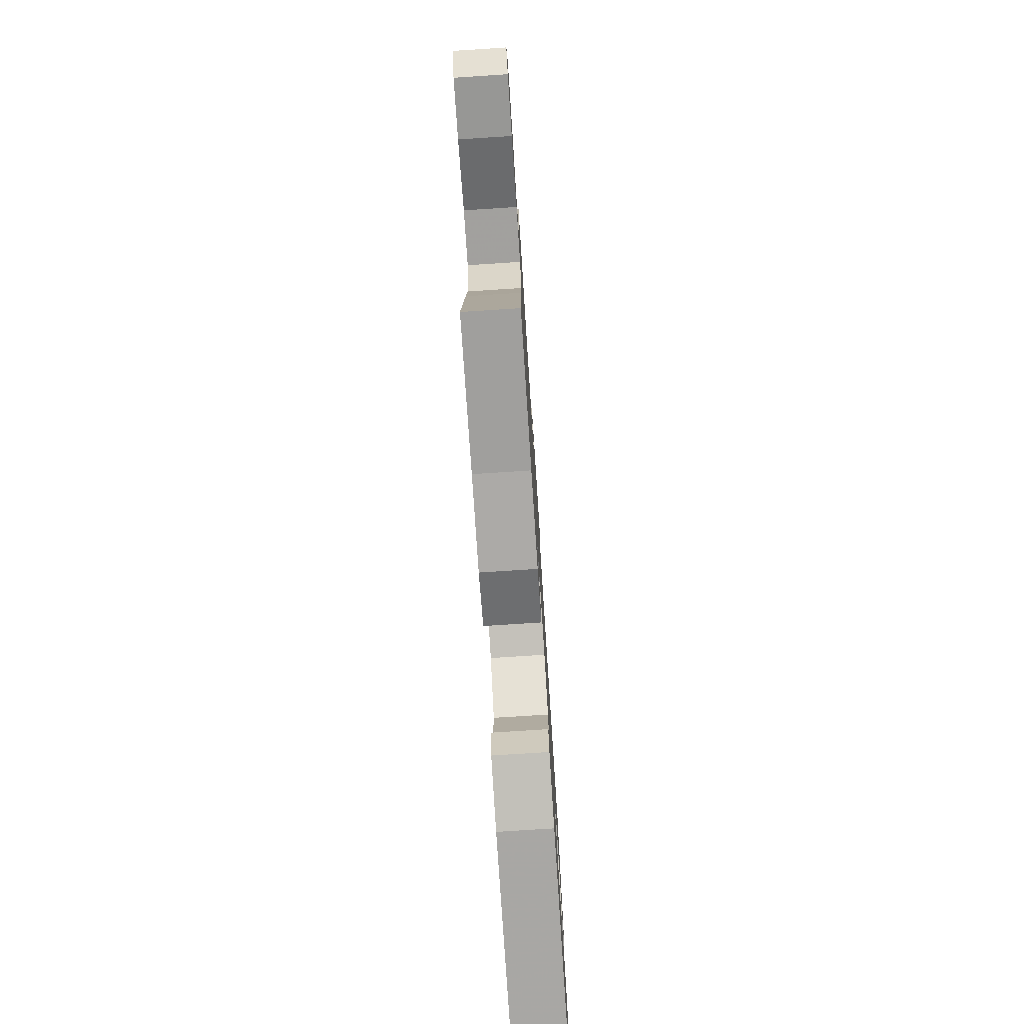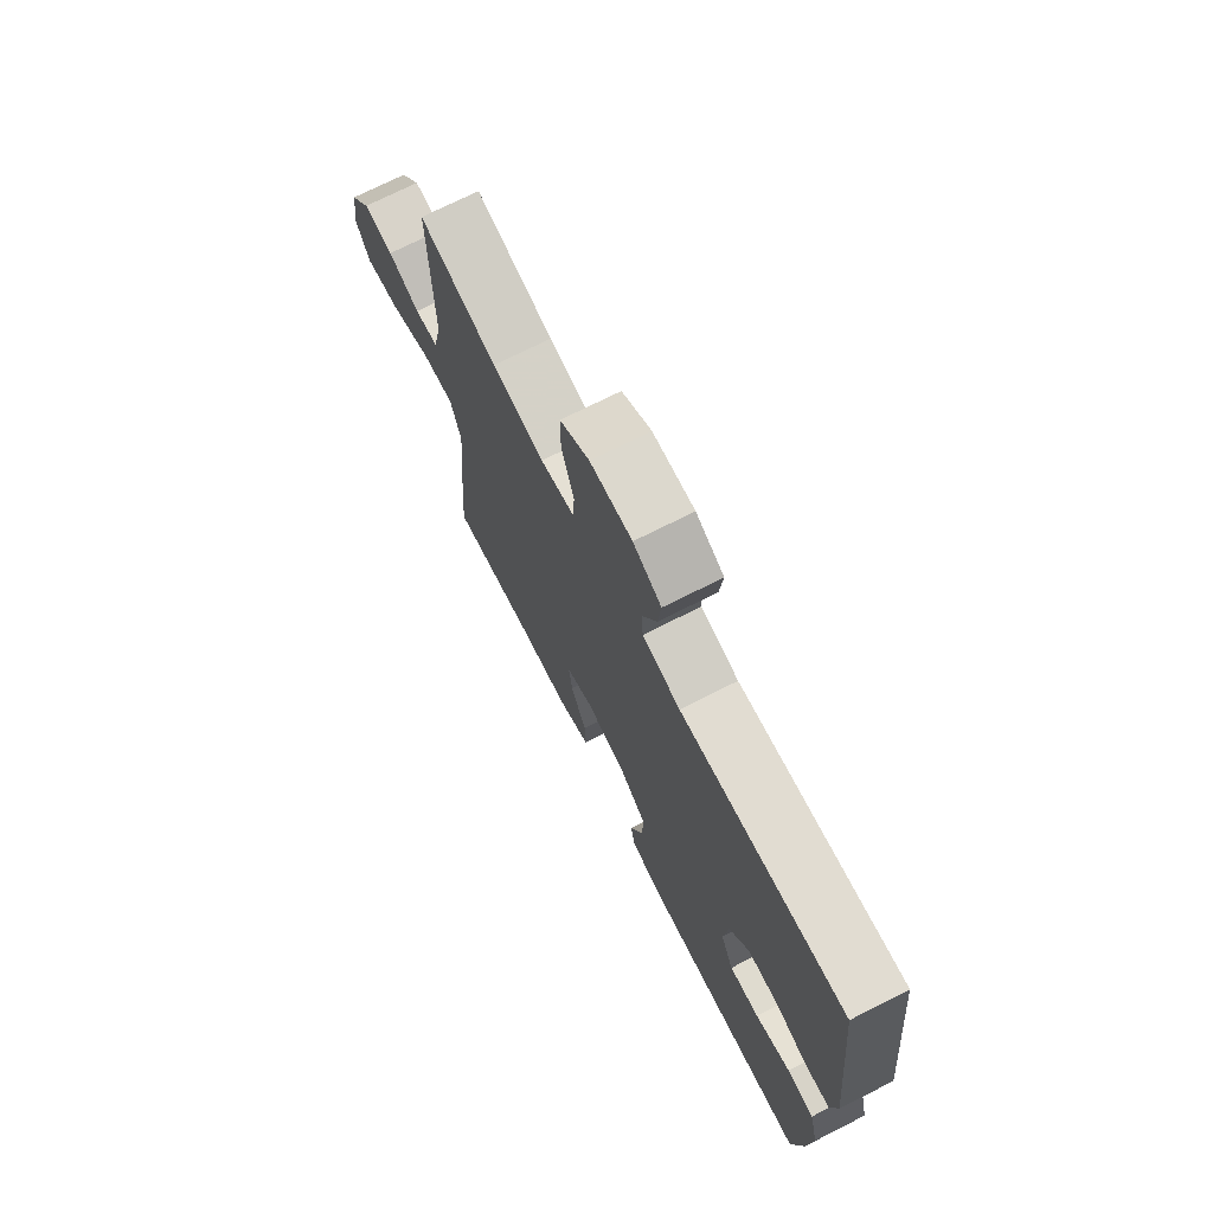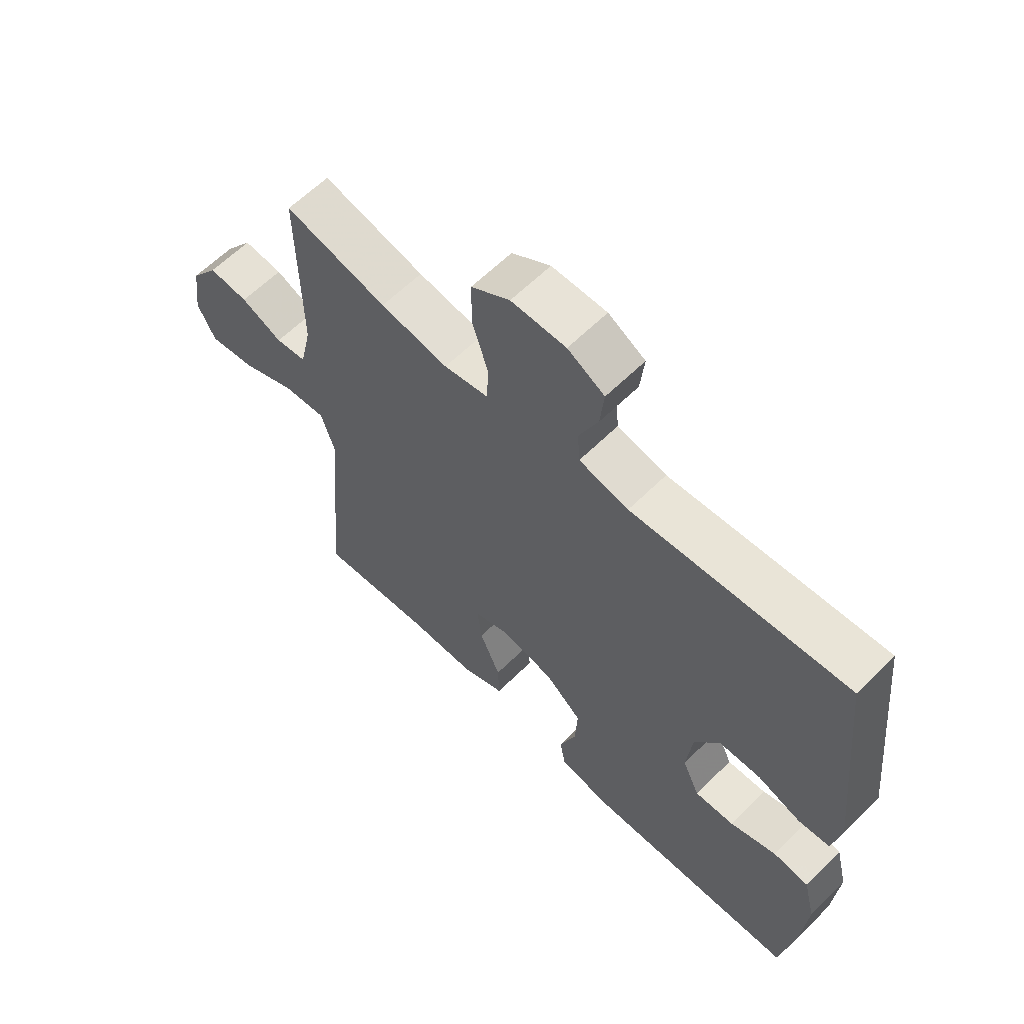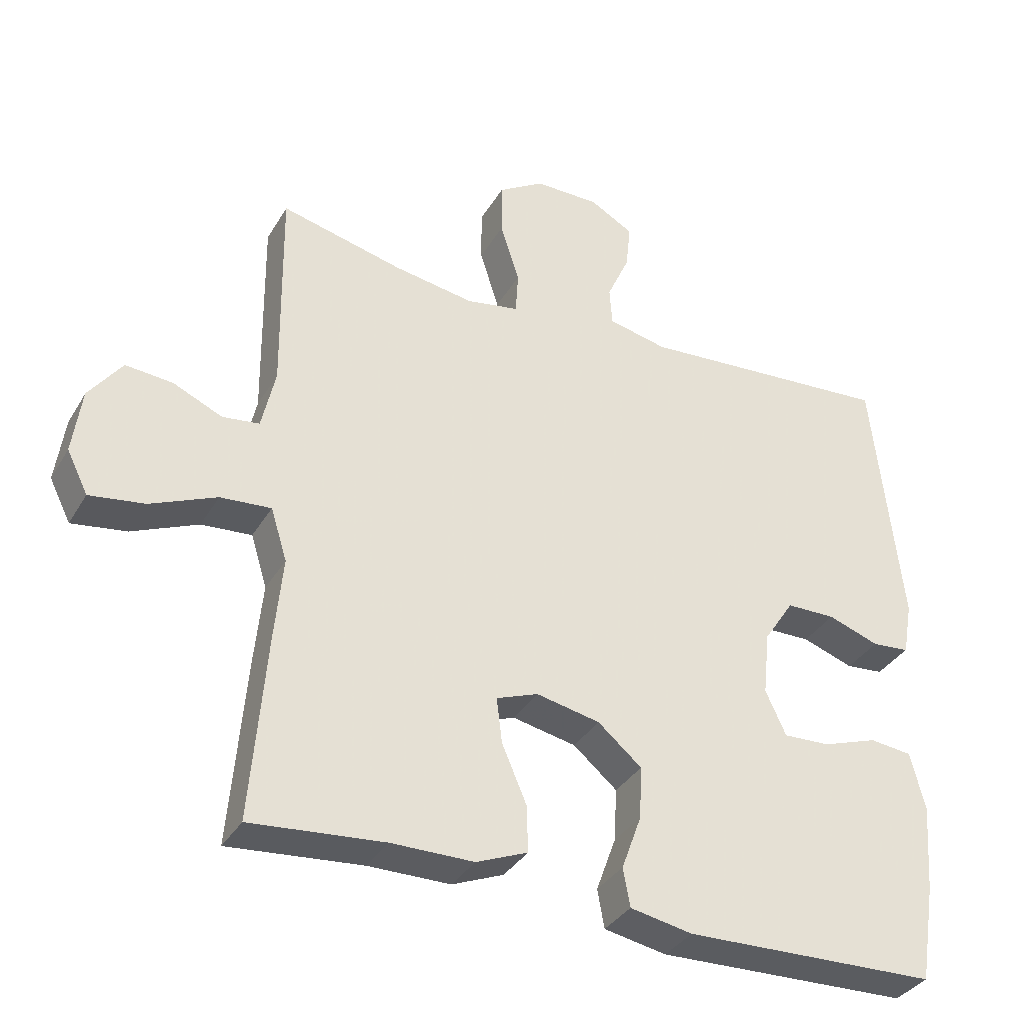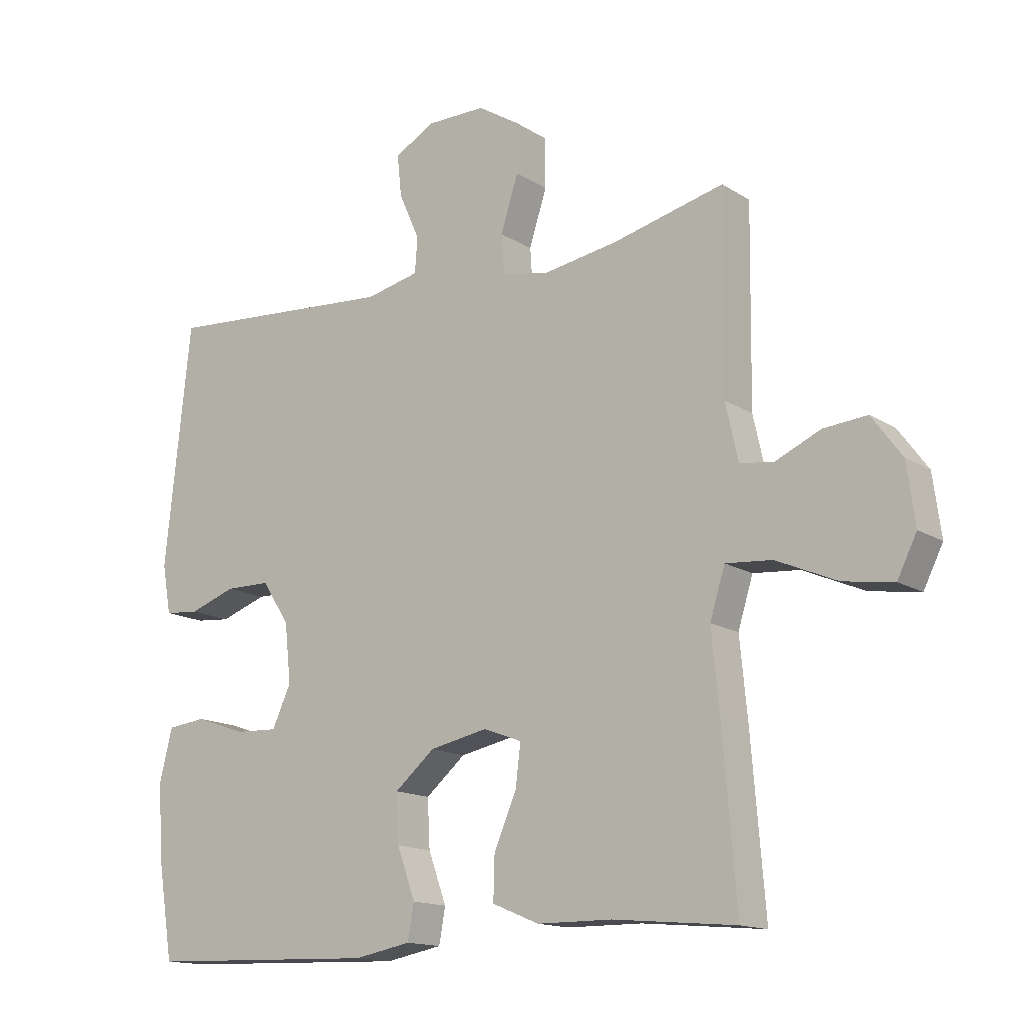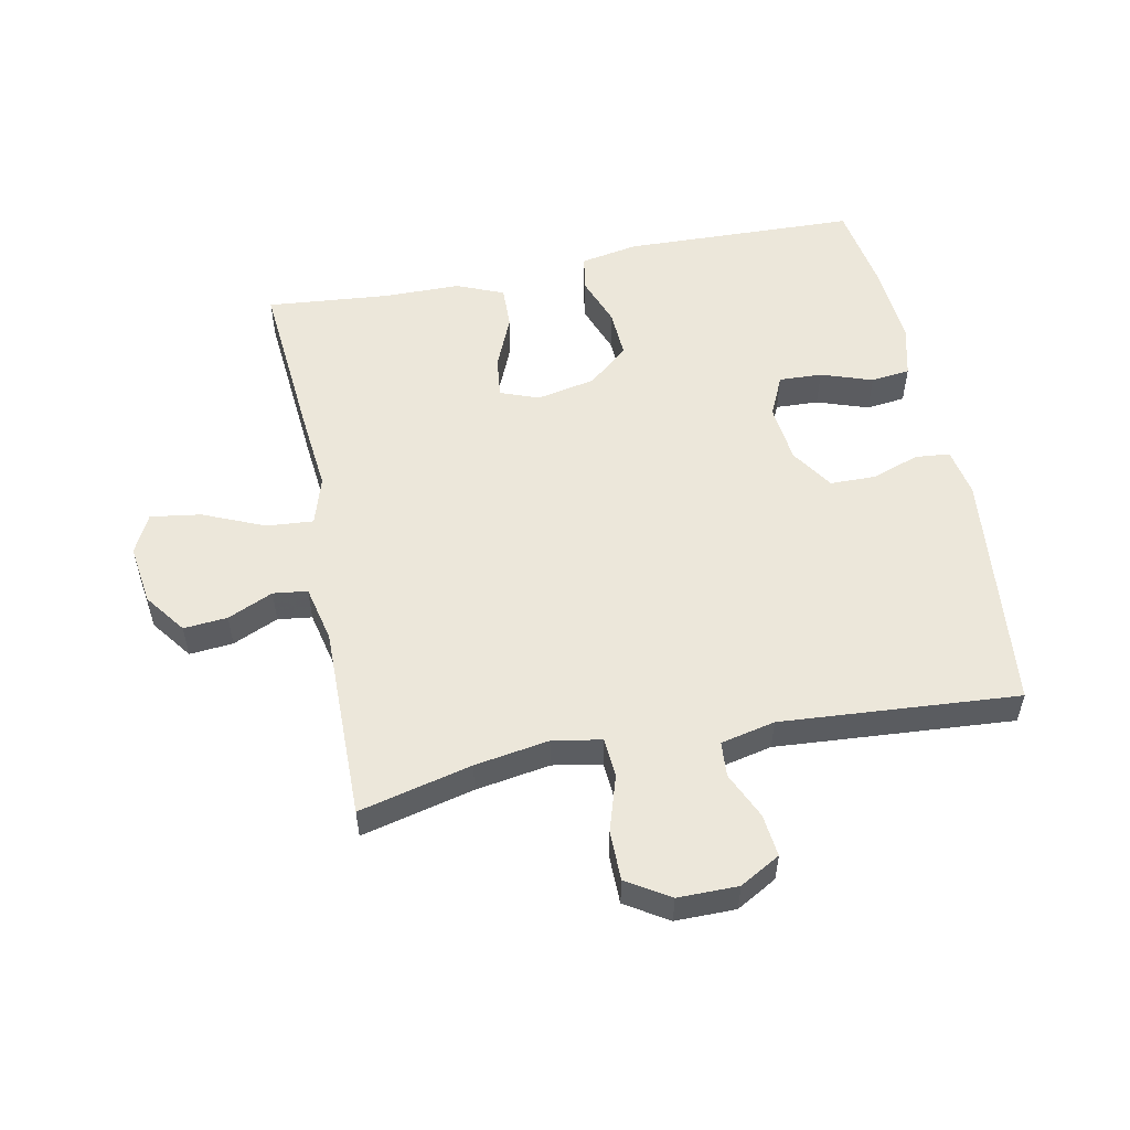
<metadata>
{"format":"obj","ext":"obj","renderer":"f3d","projection":"perspective","resolution":1024,"background":"white","views":[{"elev":-76.5,"azim":-86.3,"up":"+Z"},{"elev":72.4,"azim":63.2,"up":"+Z"},{"elev":61.6,"azim":44.9,"up":"+Z"},{"elev":-35.3,"azim":-26.9,"up":"+Z"},{"elev":-14.7,"azim":-143.1,"up":"+Z"},{"elev":53.9,"azim":-11.4,"up":"+Y"}]}
</metadata>
<code>
v -0.5 0.07 -0.5
v -0.478 0.07 -0.23
v -0.466 0.07 -0.107
v -0.49 0.07 -0.03
v -0.564 0.07 -0.036
v -0.661 0.07 -0.078
v -0.741 0.07 -0.09
v -0.772 0.07 -0.028
v -0.759 0.07 0.068
v -0.711 0.07 0.133
v -0.642 0.07 0.127
v -0.57 0.07 0.095
v -0.516 0.07 0.102
v -0.496 0.07 0.192
v -0.5 0.07 0.5
v -0.322 0.07 0.457
v -0.204 0.07 0.438
v -0.127 0.07 0.452
v -0.123 0.07 0.515
v -0.151 0.07 0.603
v -0.151 0.07 0.682
v -0.084 0.07 0.724
v 0.011 0.07 0.724
v 0.075 0.07 0.688
v 0.068 0.07 0.621
v 0.035 0.07 0.547
v 0.039 0.07 0.491
v 0.125 0.07 0.472
v 0.5 0.07 0.5
v 0.541 0.07 0.115
v 0.527 0.07 0.037
v 0.472 0.07 0.032
v 0.397 0.07 0.058
v 0.325 0.07 0.057
v 0.281 0.07 -0.01
v 0.271 0.07 -0.104
v 0.301 0.07 -0.169
v 0.369 0.07 -0.166
v 0.45 0.07 -0.138
v 0.512 0.07 -0.145
v 0.533 0.07 -0.23
v 0.523 0.07 -0.358
v 0.5 0.07 -0.5
v 0.13 0.07 -0.512
v 0.039 0.07 -0.495
v 0.029 0.07 -0.439
v 0.058 0.07 -0.359
v 0.062 0.07 -0.282
v -0.002 0.07 -0.228
v -0.095 0.07 -0.209
v -0.156 0.07 -0.232
v -0.148 0.07 -0.298
v -0.112 0.07 -0.382
v -0.11 0.07 -0.45
v -0.185 0.07 -0.481
v -0.305 0.07 -0.482
v -0.5 0 -0.5
v -0.478 0 -0.23
v -0.466 0 -0.107
v -0.49 0 -0.03
v -0.564 0 -0.036
v -0.661 0 -0.078
v -0.741 0 -0.09
v -0.772 0 -0.028
v -0.759 0 0.068
v -0.711 0 0.133
v -0.642 0 0.127
v -0.57 0 0.095
v -0.516 0 0.102
v -0.496 0 0.192
v -0.5 0 0.5
v -0.322 0 0.457
v -0.204 0 0.438
v -0.127 0 0.452
v -0.123 0 0.515
v -0.151 0 0.603
v -0.151 0 0.682
v -0.084 0 0.724
v 0.011 0 0.724
v 0.075 0 0.688
v 0.068 0 0.621
v 0.035 0 0.547
v 0.039 0 0.491
v 0.125 0 0.472
v 0.5 0 0.5
v 0.541 0 0.115
v 0.527 0 0.037
v 0.472 0 0.032
v 0.397 0 0.058
v 0.325 0 0.057
v 0.281 0 -0.01
v 0.271 0 -0.104
v 0.301 0 -0.169
v 0.369 0 -0.166
v 0.45 0 -0.138
v 0.512 0 -0.145
v 0.533 0 -0.23
v 0.523 0 -0.358
v 0.5 0 -0.5
v 0.13 0 -0.512
v 0.039 0 -0.495
v 0.029 0 -0.439
v 0.058 0 -0.359
v 0.062 0 -0.282
v -0.002 0 -0.228
v -0.095 0 -0.209
v -0.156 0 -0.232
v -0.148 0 -0.298
v -0.112 0 -0.382
v -0.11 0 -0.45
v -0.185 0 -0.481
v -0.305 0 -0.482
f 53 54 55 56
f 52 53 56 1
f 51 52 1 2
f 50 51 2 3
f 49 50 3 4
f 44 45 46 47
f 44 47 48
f 43 44 48
f 42 43 48 49
f 38 39 40 41
f 37 38 41 42
f 30 31 32 33
f 28 29 30 33
f 27 28 33 34
f 23 24 25 26
f 23 26 27
f 22 23 27
f 19 20 21 22
f 18 19 22 27
f 14 15 16
f 13 14 16 17
f 9 10 11 12
f 9 12 13
f 8 9 13
f 5 6 7 8
f 4 5 8 13
f 37 42 49 4
f 18 27 34 35
f 18 35 36
f 17 18 36 37
f 4 13 17 37
f 112 111 110 109
f 57 112 109 108
f 58 57 108 107
f 59 58 107 106
f 60 59 106 105
f 103 102 101 100
f 104 103 100
f 104 100 99
f 105 104 99 98
f 97 96 95 94
f 98 97 94 93
f 89 88 87 86
f 89 86 85 84
f 90 89 84 83
f 82 81 80 79
f 83 82 79
f 83 79 78
f 78 77 76 75
f 83 78 75 74
f 72 71 70
f 73 72 70 69
f 68 67 66 65
f 69 68 65
f 69 65 64
f 64 63 62 61
f 69 64 61 60
f 60 105 98 93
f 91 90 83 74
f 92 91 74
f 93 92 74 73
f 93 73 69 60
f 1 57 58 2
f 2 58 59 3
f 3 59 60 4
f 4 60 61 5
f 5 61 62 6
f 6 62 63 7
f 7 63 64 8
f 8 64 65 9
f 9 65 66 10
f 10 66 67 11
f 11 67 68 12
f 12 68 69 13
f 13 69 70 14
f 14 70 71 15
f 15 71 72 16
f 16 72 73 17
f 17 73 74 18
f 18 74 75 19
f 19 75 76 20
f 20 76 77 21
f 21 77 78 22
f 22 78 79 23
f 23 79 80 24
f 24 80 81 25
f 25 81 82 26
f 26 82 83 27
f 27 83 84 28
f 28 84 85 29
f 29 85 86 30
f 30 86 87 31
f 31 87 88 32
f 32 88 89 33
f 33 89 90 34
f 34 90 91 35
f 35 91 92 36
f 36 92 93 37
f 37 93 94 38
f 38 94 95 39
f 39 95 96 40
f 40 96 97 41
f 41 97 98 42
f 42 98 99 43
f 43 99 100 44
f 44 100 101 45
f 45 101 102 46
f 46 102 103 47
f 47 103 104 48
f 48 104 105 49
f 49 105 106 50
f 50 106 107 51
f 51 107 108 52
f 52 108 109 53
f 53 109 110 54
f 54 110 111 55
f 55 111 112 56
f 56 112 57 1

</code>
